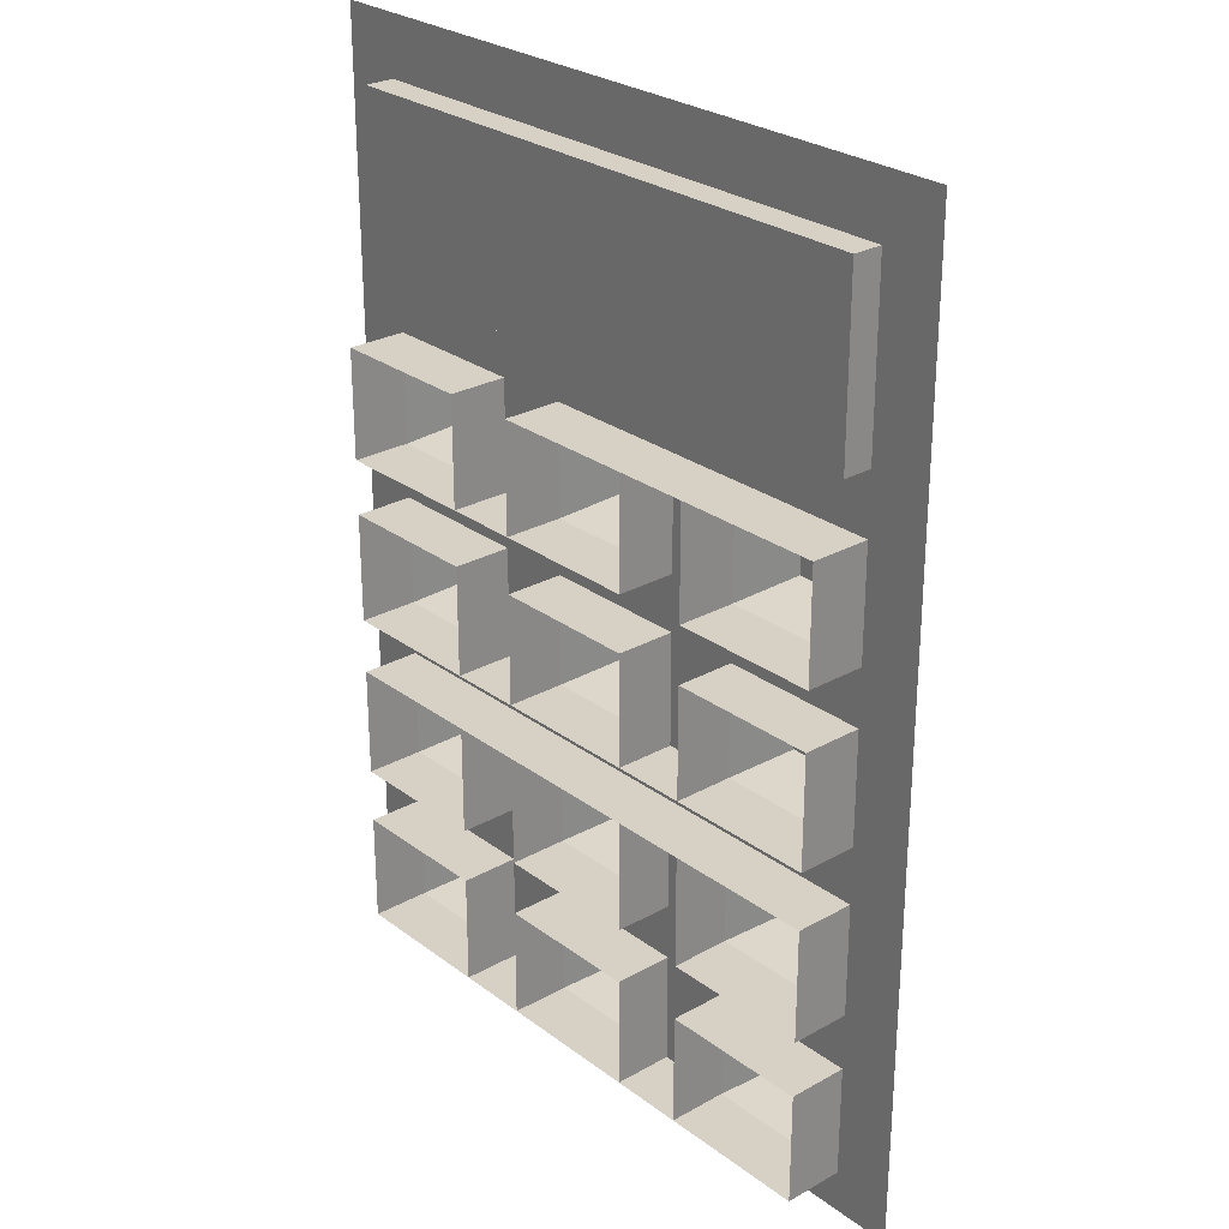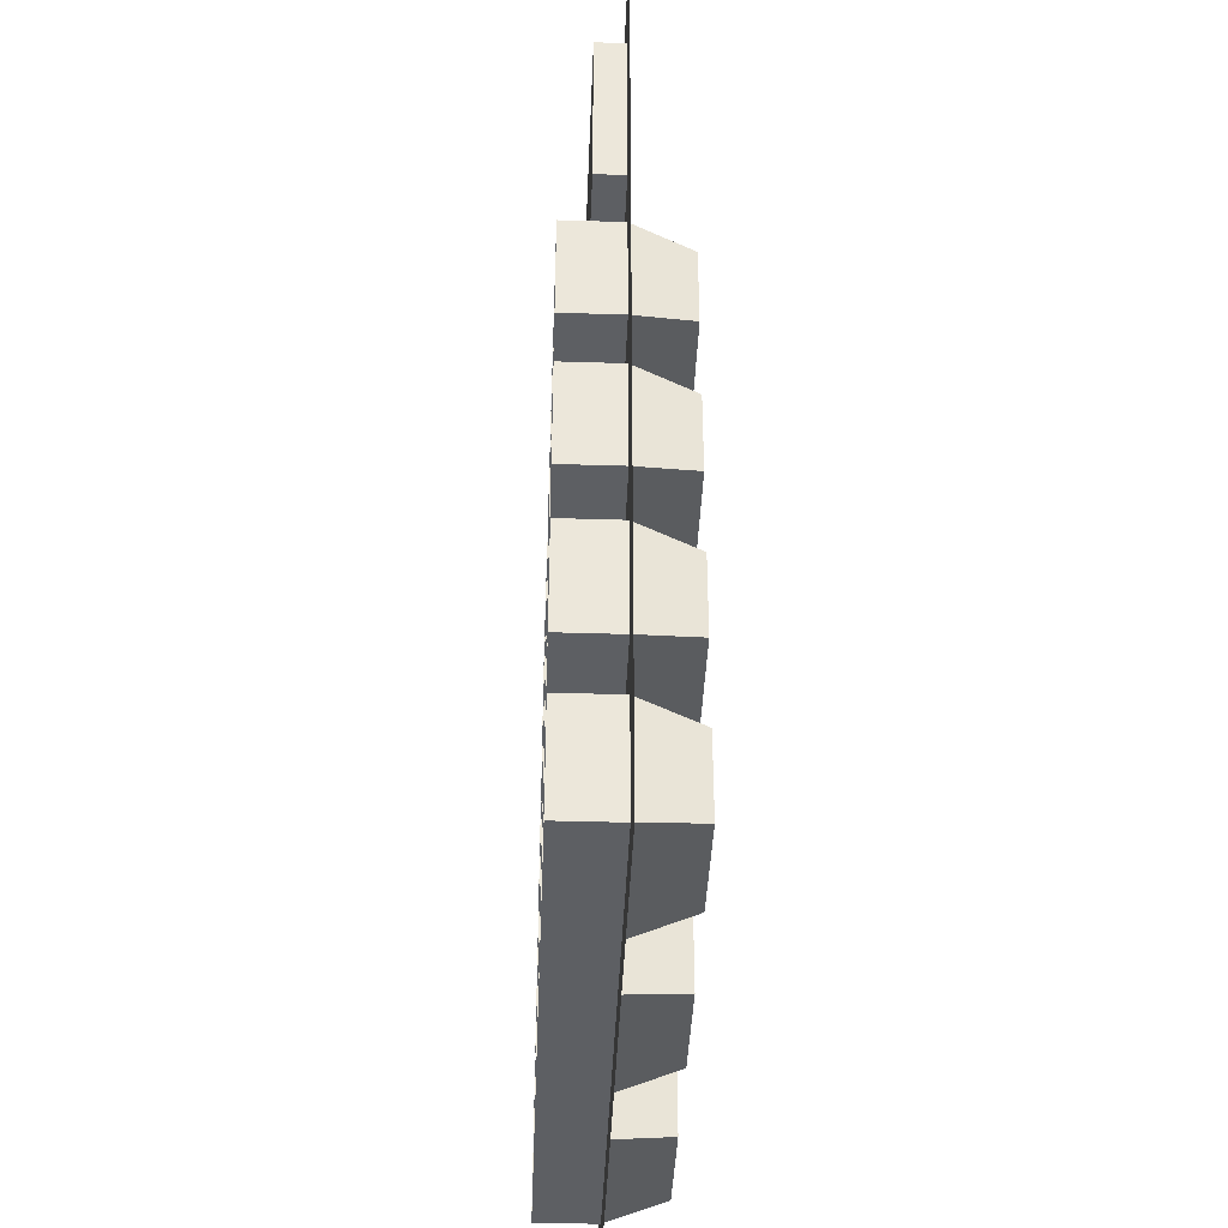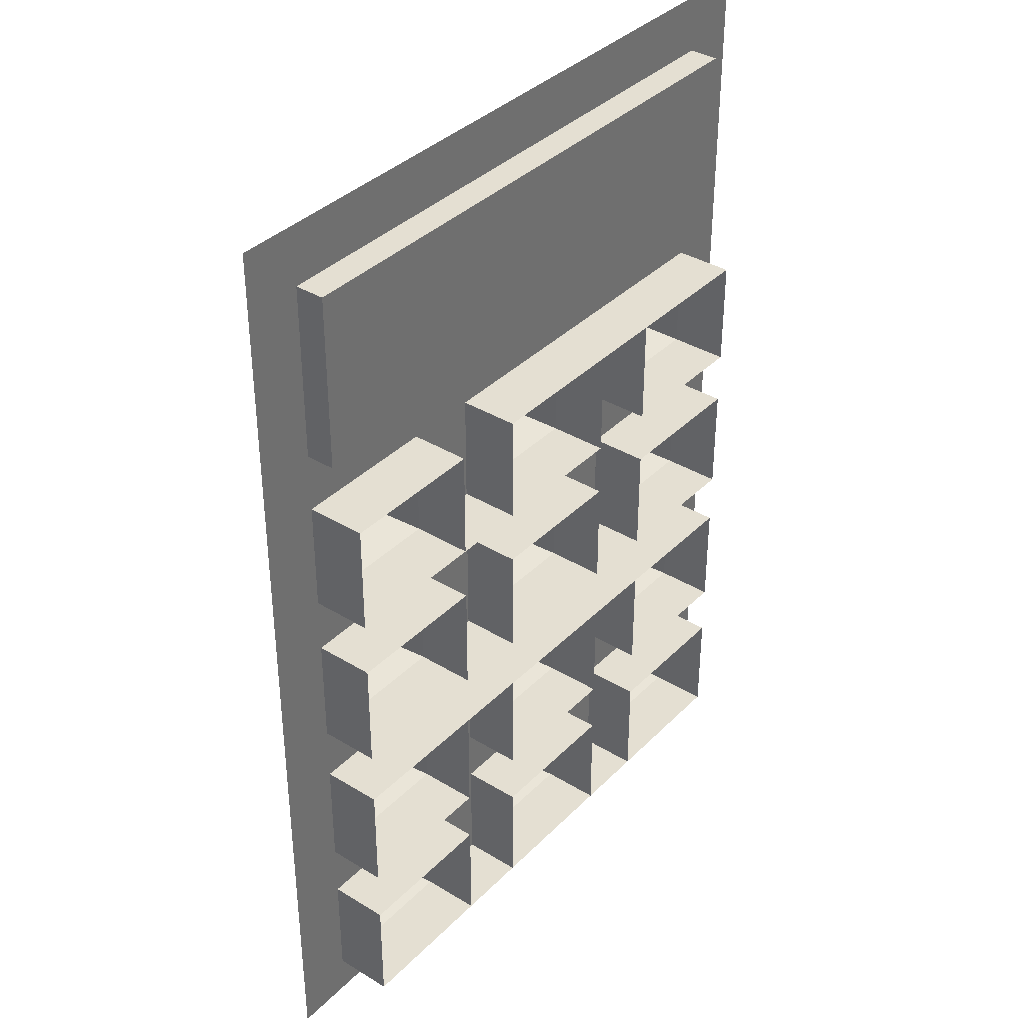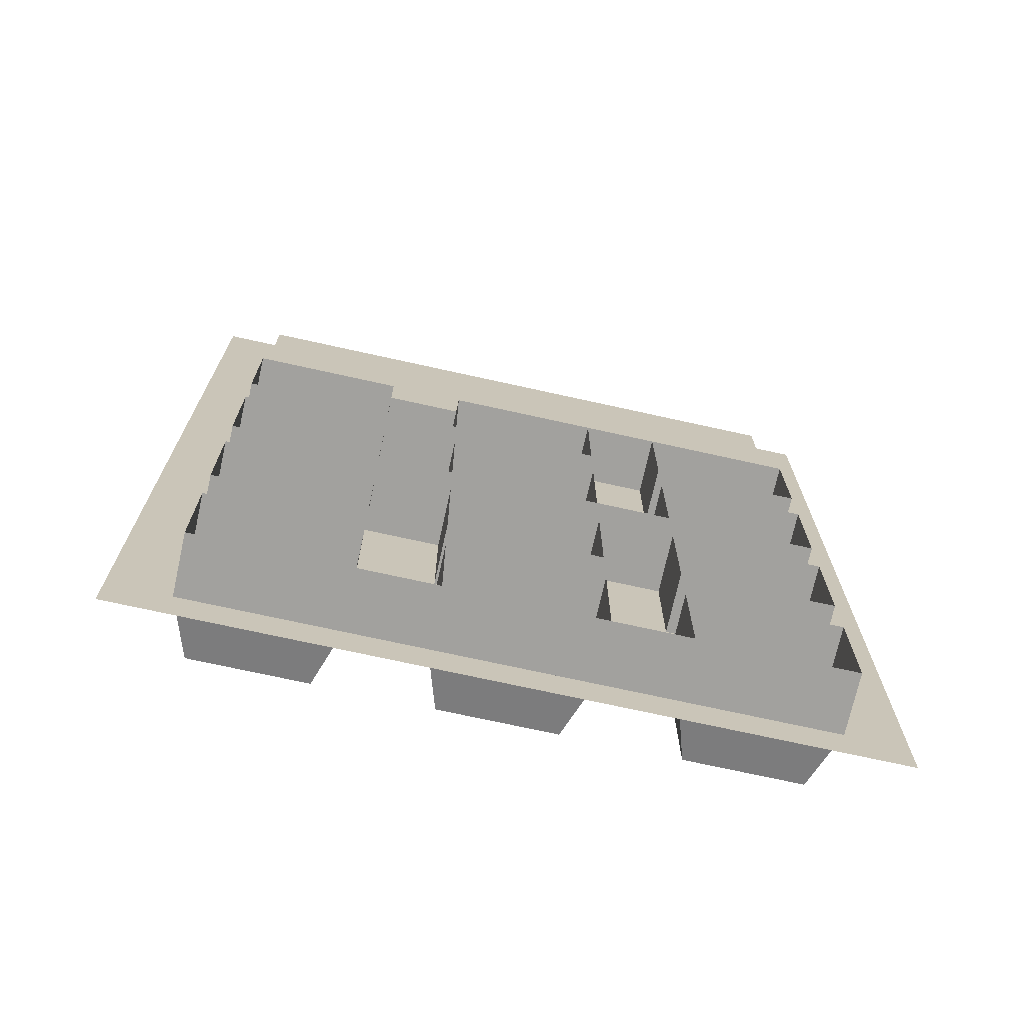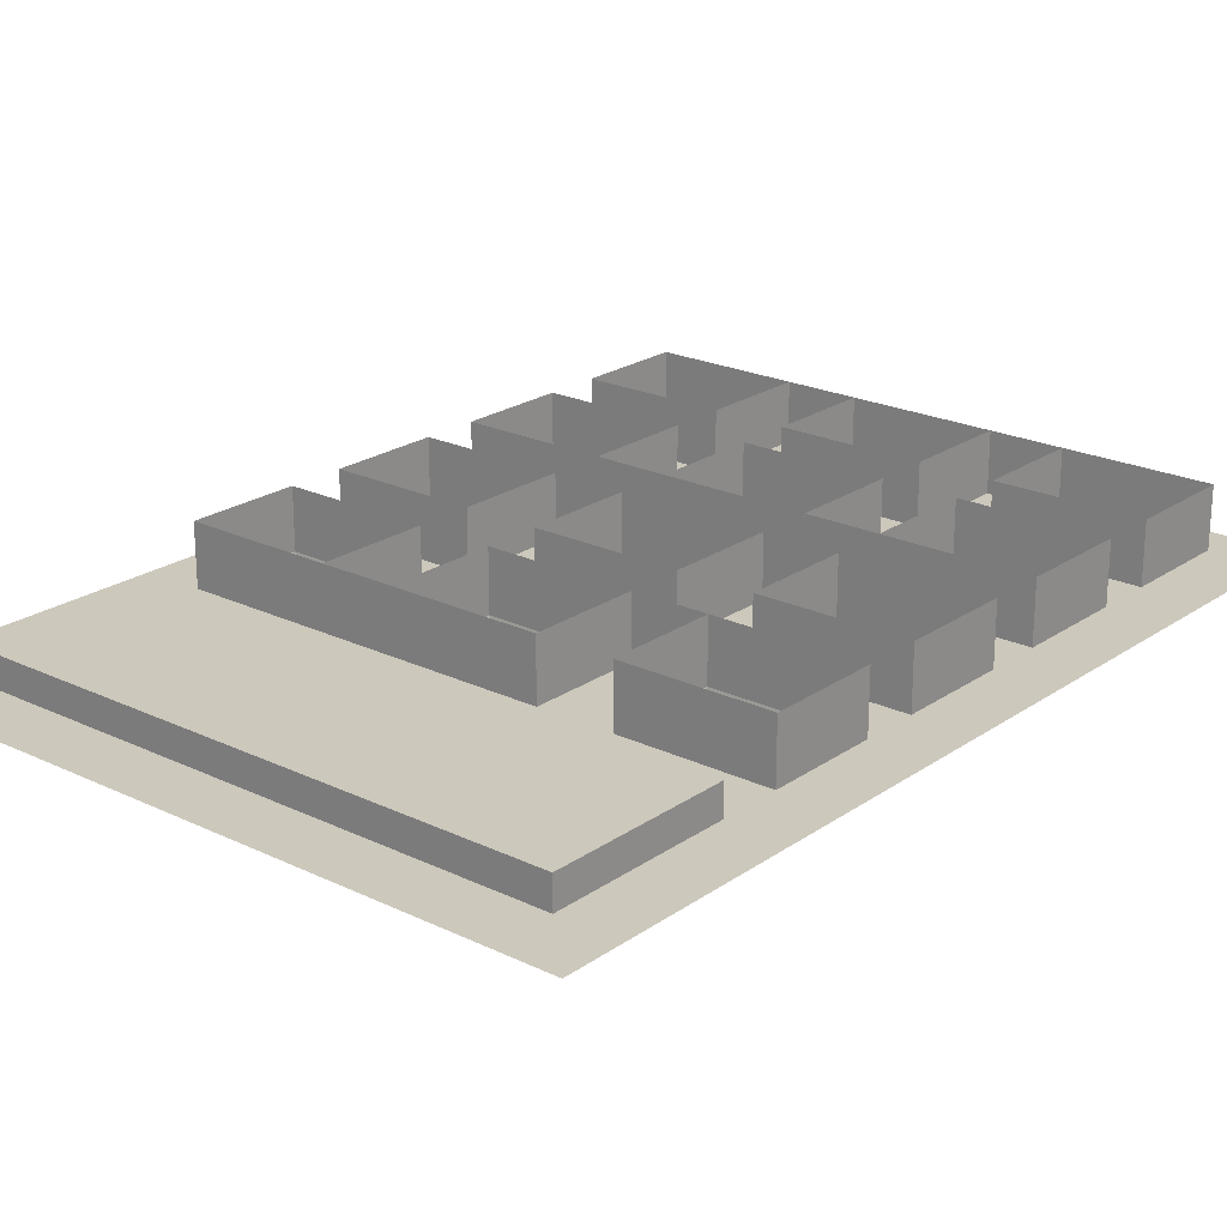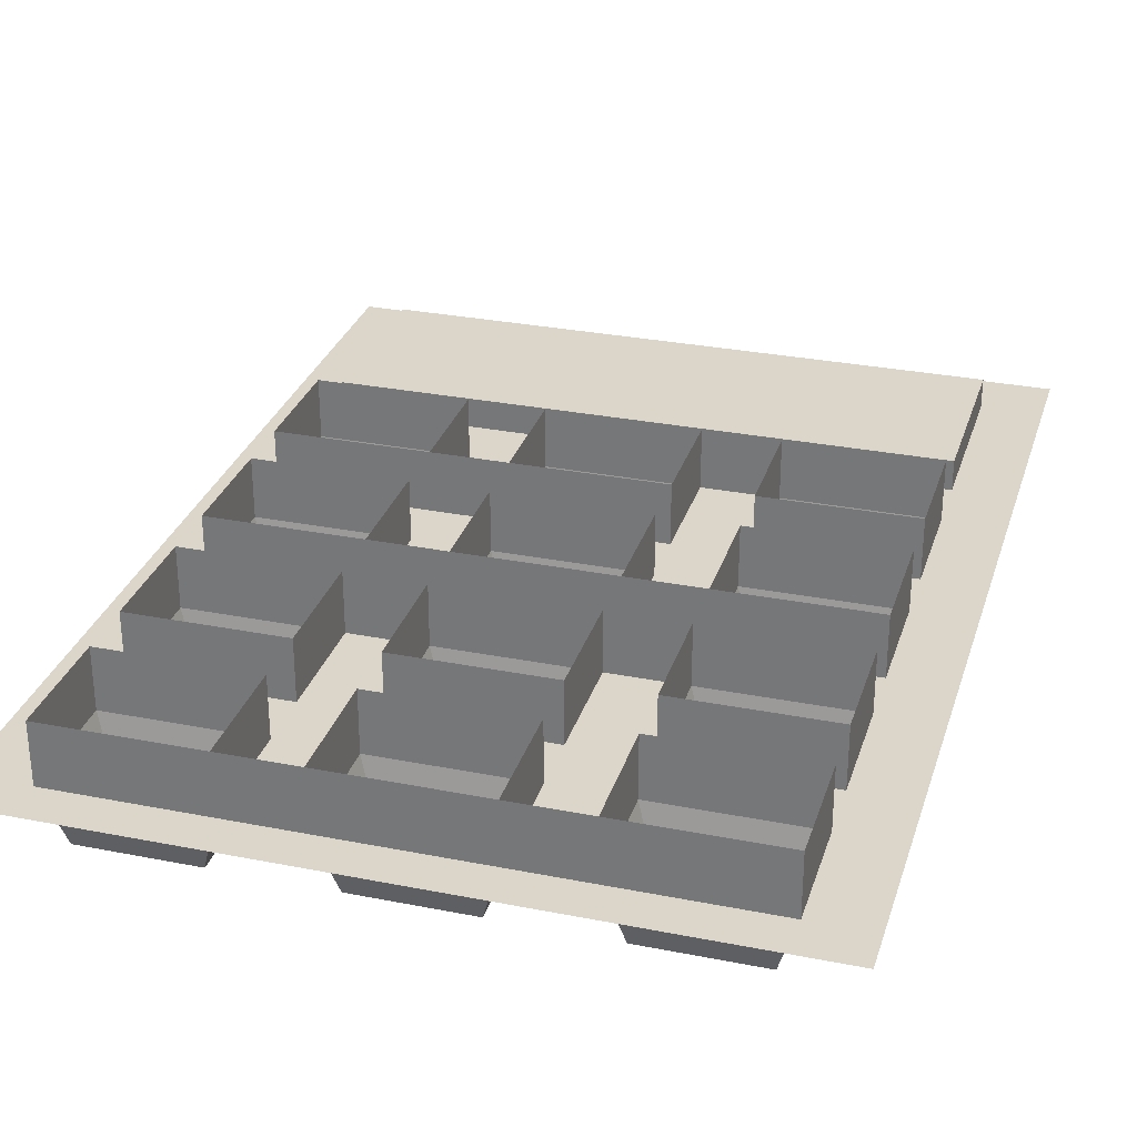
<metadata>
{"format":"obj","ext":"obj","renderer":"f3d","projection":"perspective","resolution":1024,"background":"white","views":[{"elev":26.9,"azim":48.9,"up":"+Y"},{"elev":-39.9,"azim":87.8,"up":"+Y"},{"elev":36.9,"azim":-51.7,"up":"+Y"},{"elev":-72.1,"azim":-12.5,"up":"+Y"},{"elev":22.2,"azim":-140.1,"up":"+Z"},{"elev":29.7,"azim":16.2,"up":"+Z"}]}
</metadata>
<code>
o Keypad
v -0.375 1 0
v 0.375 1 0
v -0.375 0 -0
v 0.375 0 -0
v 0.1562 0.3359 -0
v 0.3125 0.3359 -0
v 0.3125 0.2188 -0
v 0.1562 0.2188 -0
v 0.07812 0.2188 -0
v 0.07812 0.3359 -0
v -0.07812 0.3359 -0
v -0.07812 0.2188 -0
v -0.3125 0.2188 -0
v -0.1562 0.2188 -0
v -0.1562 0.3359 -0
v -0.3125 0.3359 -0
v 0.1562 0.3945 -0
v 0.3125 0.3945 -0
v 0.3125 0.5117 -0
v 0.1562 0.5117 -0
v 0.07812 0.3945 -0
v 0.07812 0.5117 -0
v -0.07812 0.5117 -0
v -0.07812 0.3945 -0
v -0.3125 0.3945 -0
v -0.1562 0.3945 -0
v -0.1562 0.5117 -0
v -0.3125 0.5117 -0
v 0.1562 0.5703 -0
v 0.3125 0.5703 -0
v 0.3125 0.6875 -0
v 0.1562 0.6875 -0
v 0.07812 0.5703 -0
v 0.07812 0.6875 -0
v -0.07812 0.6875 -0
v -0.07812 0.5703 -0
v -0.3125 0.5703 -0
v -0.1562 0.5703 -0
v -0.1562 0.6875 -0
v -0.3125 0.6875 -0
v 0.3125 0.75 -0
v 0.3125 0.9375 -0
v -0.3125 0.9375 -0
v -0.3125 0.75 -0
v 0.1562 0.04297 -0
v 0.3125 0.04297 -0
v 0.3125 0.1602 -0
v 0.1562 0.1602 -0
v 0.07812 0.04297 -0
v 0.07812 0.1602 -0
v -0.07812 0.1602 -0
v -0.07812 0.04297 -0
v -0.3125 0.04297 -0
v -0.1562 0.04297 -0
v -0.1562 0.1602 -0
v -0.3125 0.1602 -0
v 0.1562 0.3359 0.0625
v 0.3125 0.3359 0.0625
v 0.3125 0.2188 0.0625
v 0.1562 0.2188 0.0625
v 0.07812 0.2188 0.0625
v 0.07812 0.3359 0.0625
v -0.07812 0.3359 0.0625
v -0.07812 0.2188 0.0625
v -0.3125 0.2188 0.0625
v -0.1562 0.2188 0.0625
v -0.1562 0.3359 0.0625
v -0.3125 0.3359 0.0625
v 0.1562 0.3945 0.0625
v 0.3125 0.3945 0.0625
v 0.3125 0.5117 0.0625
v 0.1562 0.5117 0.0625
v 0.07812 0.3945 0.0625
v 0.07812 0.5117 0.0625
v -0.07812 0.5117 0.0625
v -0.07812 0.3945 0.0625
v -0.3125 0.3945 0.0625
v -0.1562 0.3945 0.0625
v -0.1562 0.5117 0.0625
v -0.3125 0.5117 0.0625
v 0.1562 0.5703 0.0625
v 0.3125 0.5703 0.0625
v 0.3125 0.6875 0.0625
v 0.1562 0.6875 0.0625
v 0.07812 0.5703 0.0625
v 0.07812 0.6875 0.0625
v -0.07812 0.6875 0.0625
v -0.07812 0.5703 0.0625
v -0.3125 0.5703 0.0625
v -0.1562 0.5703 0.0625
v -0.1562 0.6875 0.0625
v -0.3125 0.6875 0.0625
v 0.1562 0.04297 0.0625
v 0.3125 0.04297 0.0625
v 0.3125 0.1602 0.0625
v 0.1562 0.1602 0.0625
v 0.07812 0.04297 0.0625
v 0.07812 0.1602 0.0625
v -0.07812 0.1602 0.0625
v -0.07812 0.04297 0.0625
v -0.3125 0.04297 0.0625
v -0.1562 0.04297 0.0625
v -0.1562 0.1602 0.0625
v -0.3125 0.1602 0.0625
f 45 4 49
f 27 28 37
f 43 1 2
f 44 35 39
f 18 4 6
f 7 4 47
f 37 90 38
f 11 64 12
f 15 63 11
f 38 91 39
f 12 61 9
f 39 92 40
f 13 66 14
f 52 102 54
f 40 89 37
f 14 67 15
f 32 86 34
f 15 68 16
f 21 69 17
f 16 65 13
f 10 57 5
f 17 70 18
f 45 97 49
f 18 71 19
f 45 94 46
f 19 72 20
f 46 95 47
f 20 69 17
f 47 96 48
f 21 74 22
f 48 93 45
f 22 75 23
f 49 98 50
f 23 76 24
f 50 99 51
f 24 73 21
f 51 100 52
f 25 78 26
f 52 97 49
f 26 79 27
f 53 102 54
f 27 80 28
f 54 103 55
f 28 77 25
f 55 104 56
f 29 82 30
f 56 101 53
f 30 83 31
f 31 84 32
f 6 57 5
f 32 81 29
f 7 58 6
f 33 86 34
f 8 59 7
f 36 90 38
f 34 87 35
f 5 60 8
f 35 88 36
f 9 62 10
f 26 76 24
f 36 85 33
f 10 63 11
f 3 56 53
f 54 52 3
f 52 49 3
f 3 53 54
f 46 4 45
f 4 3 49
f 2 4 19
f 4 18 19
f 30 2 19
f 20 17 21
f 30 19 20
f 34 32 29
f 29 30 20
f 20 21 22
f 23 24 26
f 29 20 22
f 23 26 27
f 29 22 33
f 22 23 33
f 33 34 29
f 37 38 27
f 38 36 27
f 36 33 23
f 27 36 23
f 1 40 37
f 28 1 37
f 2 41 42
f 42 43 2
f 2 30 31
f 32 34 41
f 34 35 44
f 41 2 31
f 1 43 44
f 44 41 34
f 41 31 32
f 40 1 44
f 35 36 38
f 39 40 44
f 35 38 39
f 3 1 28
f 25 26 16
f 26 24 15
f 16 26 15
f 3 28 25
f 16 3 25
f 24 21 10
f 21 17 10
f 10 11 24
f 11 15 24
f 17 18 5
f 10 17 5
f 6 5 18
f 14 15 11
f 14 11 12
f 3 16 13
f 14 12 55
f 12 9 51
f 55 12 51
f 56 3 13
f 52 54 55
f 55 56 13
f 13 14 55
f 51 52 55
f 9 10 8
f 10 5 8
f 45 49 50
f 50 51 9
f 9 8 48
f 8 7 48
f 45 50 48
f 50 9 48
f 7 6 4
f 4 46 47
f 47 48 7
f 37 89 90
f 11 63 64
f 15 67 63
f 38 90 91
f 12 64 61
f 39 91 92
f 13 65 66
f 52 100 102
f 40 92 89
f 14 66 67
f 32 84 86
f 15 67 68
f 21 73 69
f 16 68 65
f 10 62 57
f 17 69 70
f 45 93 97
f 18 70 71
f 45 93 94
f 19 71 72
f 46 94 95
f 20 72 69
f 47 95 96
f 21 73 74
f 48 96 93
f 22 74 75
f 49 97 98
f 23 75 76
f 50 98 99
f 24 76 73
f 51 99 100
f 25 77 78
f 52 100 97
f 26 78 79
f 53 101 102
f 27 79 80
f 54 102 103
f 28 80 77
f 55 103 104
f 29 81 82
f 56 104 101
f 30 82 83
f 31 83 84
f 6 58 57
f 32 84 81
f 7 59 58
f 33 85 86
f 8 60 59
f 36 88 90
f 34 86 87
f 5 57 60
f 35 87 88
f 9 61 62
f 26 78 76
f 36 88 85
f 10 62 63
o Display
v 0.3125 0.75 -0
v 0.3125 0.9375 -0
v -0.3125 0.9375 -0
v -0.3125 0.75 -0
v 0.3125 0.75 0.03125
v 0.3125 0.9375 0.03125
v -0.3125 0.9375 0.03125
v -0.3125 0.75 0.03125
f 110 112 111
f 107 112 108
f 105 110 106
f 108 109 105
f 106 111 107
f 110 109 112
f 107 111 112
f 105 109 110
f 108 112 109
f 106 110 111
o K1
v 0.1562 0.5703 -0
v 0.3125 0.5703 -0
v 0.3125 0.6875 -0
v 0.1562 0.6875 -0
v 0.1758 0.585 -0.0625
v 0.293 0.585 -0.0625
v 0.293 0.6729 -0.0625
v 0.1758 0.6729 -0.0625
f 113 120 117
f 118 120 119
f 114 119 115
f 115 120 116
f 113 118 114
f 113 116 120
f 118 117 120
f 114 118 119
f 115 119 120
f 113 117 118
o K2
v 0.07812 0.5703 -0
v 0.07812 0.6875 -0
v -0.07812 0.6875 -0
v -0.07812 0.5703 -0
v 0.05859 0.585 -0.0625
v 0.05859 0.6729 -0.0625
v -0.05859 0.6729 -0.0625
v -0.05859 0.585 -0.0625
f 126 128 127
f 121 126 122
f 122 127 123
f 123 128 124
f 124 125 121
f 126 125 128
f 121 125 126
f 122 126 127
f 123 127 128
f 124 128 125
o K3
v -0.3125 0.5703 -0
v -0.1562 0.5703 -0
v -0.1562 0.6875 -0
v -0.3125 0.6875 -0
v -0.293 0.585 -0.0625
v -0.1758 0.585 -0.0625
v -0.1758 0.6729 -0.0625
v -0.293 0.6729 -0.0625
f 132 133 129
f 131 136 132
f 130 135 131
f 134 136 135
f 129 134 130
f 132 136 133
f 131 135 136
f 130 134 135
f 134 133 136
f 129 133 134
o K4
v 0.1562 0.3945 -0
v 0.3125 0.3945 -0
v 0.3125 0.5117 -0
v 0.1562 0.5117 -0
v 0.1758 0.4092 -0.0625
v 0.293 0.4092 -0.0625
v 0.293 0.4971 -0.0625
v 0.1758 0.4971 -0.0625
f 144 142 141
f 137 142 138
f 138 143 139
f 139 144 140
f 137 144 141
f 144 143 142
f 137 141 142
f 138 142 143
f 139 143 144
f 137 140 144
o K5
v 0.07812 0.3945 -0
v 0.07812 0.5117 -0
v -0.07812 0.5117 -0
v -0.07812 0.3945 -0
v 0.05859 0.4092 -0.0625
v 0.05859 0.4971 -0.0625
v -0.05859 0.4971 -0.0625
v -0.05859 0.4092 -0.0625
f 151 149 152
f 146 149 150
f 147 150 151
f 147 152 148
f 148 149 145
f 151 150 149
f 146 145 149
f 147 146 150
f 147 151 152
f 148 152 149
o K6
v -0.3125 0.3945 -0
v -0.1562 0.3945 -0
v -0.1562 0.5117 -0
v -0.3125 0.5117 -0
v -0.293 0.4092 -0.0625
v -0.1758 0.4092 -0.0625
v -0.1758 0.4971 -0.0625
v -0.293 0.4971 -0.0625
f 155 160 156
f 154 159 155
f 153 158 154
f 160 158 157
f 156 157 153
f 155 159 160
f 154 158 159
f 153 157 158
f 160 159 158
f 156 160 157
o K7
v 0.1562 0.3359 -0
v 0.3125 0.3359 -0
v 0.3125 0.2188 -0
v 0.1562 0.2188 -0
v 0.1758 0.3213 -0.0625
v 0.293 0.3213 -0.0625
v 0.293 0.2334 -0.0625
v 0.1758 0.2334 -0.0625
f 168 166 167
f 161 166 165
f 163 166 162
f 164 167 163
f 161 168 164
f 168 165 166
f 161 162 166
f 163 167 166
f 164 168 167
f 161 165 168
o K8
v 0.07812 0.2188 -0
v 0.07812 0.3359 -0
v -0.07812 0.3359 -0
v -0.07812 0.2188 -0
v 0.05859 0.2334 -0.0625
v 0.05859 0.3213 -0.0625
v -0.05859 0.3213 -0.0625
v -0.05859 0.2334 -0.0625
f 172 173 169
f 173 175 174
f 169 174 170
f 170 175 171
f 171 176 172
f 172 176 173
f 173 176 175
f 169 173 174
f 170 174 175
f 171 175 176
o K9
v -0.3125 0.2188 -0
v -0.1562 0.2188 -0
v -0.1562 0.3359 -0
v -0.3125 0.3359 -0
v -0.293 0.2334 -0.0625
v -0.1758 0.2334 -0.0625
v -0.1758 0.3213 -0.0625
v -0.293 0.3213 -0.0625
f 177 182 178
f 184 182 181
f 179 182 183
f 180 183 184
f 180 181 177
f 177 181 182
f 184 183 182
f 179 178 182
f 180 179 183
f 180 184 181
o K0
v 0.07812 0.04297 -0
v 0.07812 0.1602 -0
v -0.07812 0.1602 -0
v -0.07812 0.04297 -0
v 0.05859 0.05762 -0.0625
v 0.05859 0.1455 -0.0625
v -0.05859 0.1455 -0.0625
v -0.05859 0.05762 -0.0625
f 188 189 185
f 190 192 191
f 185 190 186
f 186 191 187
f 187 192 188
f 188 192 189
f 190 189 192
f 185 189 190
f 186 190 191
f 187 191 192
o KReturn
v -0.3125 0.04297 -0
v -0.1562 0.04297 -0
v -0.1562 0.1602 -0
v -0.3125 0.1602 -0
v -0.293 0.05762 -0.0625
v -0.1758 0.05762 -0.0625
v -0.1758 0.1455 -0.0625
v -0.293 0.1455 -0.0625
f 194 199 195
f 193 198 194
f 198 200 199
f 195 200 196
f 196 197 193
f 194 198 199
f 193 197 198
f 198 197 200
f 195 199 200
f 196 200 197
o KReset
v 0.1562 0.04297 -0
v 0.3125 0.04297 -0
v 0.3125 0.1602 -0
v 0.1562 0.1602 -0
v 0.1758 0.05762 -0.0625
v 0.293 0.05762 -0.0625
v 0.293 0.1455 -0.0625
v 0.1758 0.1455 -0.0625
f 207 205 208
f 202 205 206
f 202 207 203
f 203 208 204
f 204 205 201
f 207 206 205
f 202 201 205
f 202 206 207
f 203 207 208
f 204 208 205

</code>
